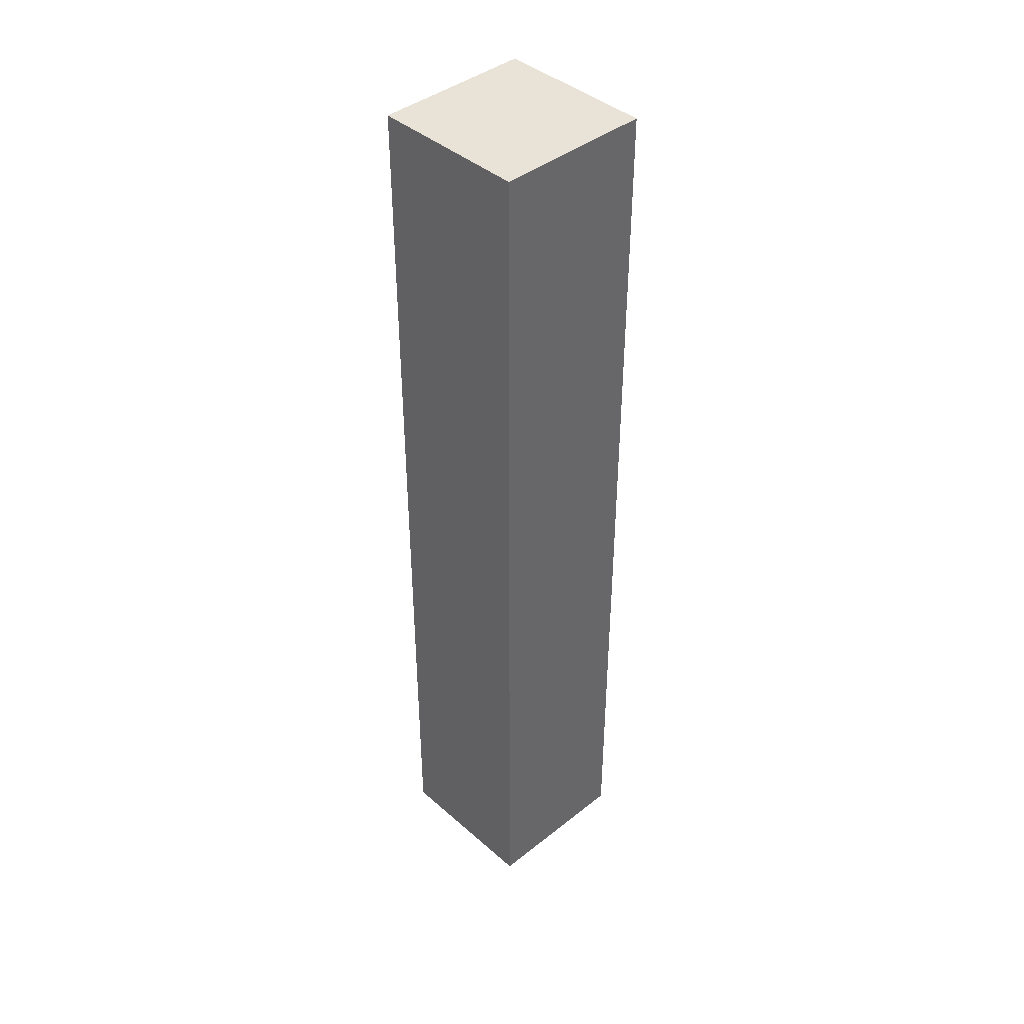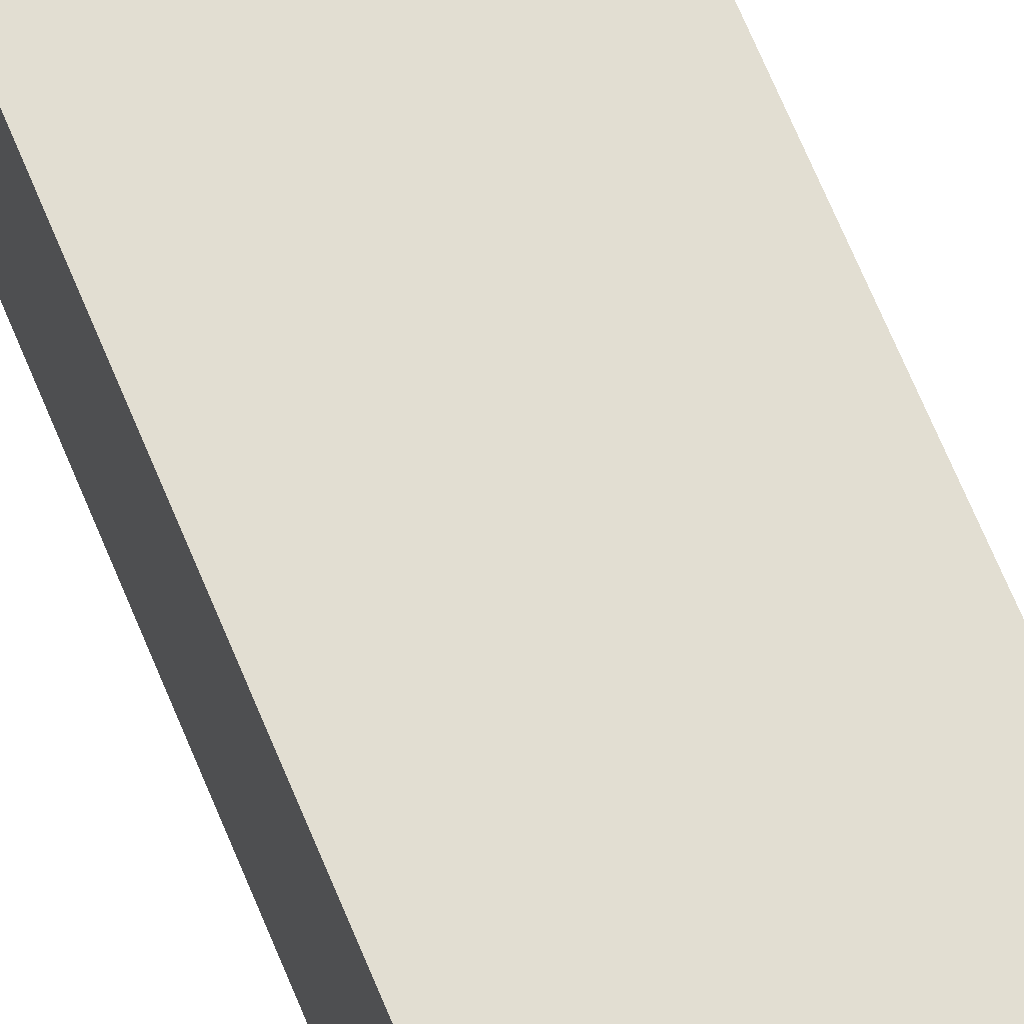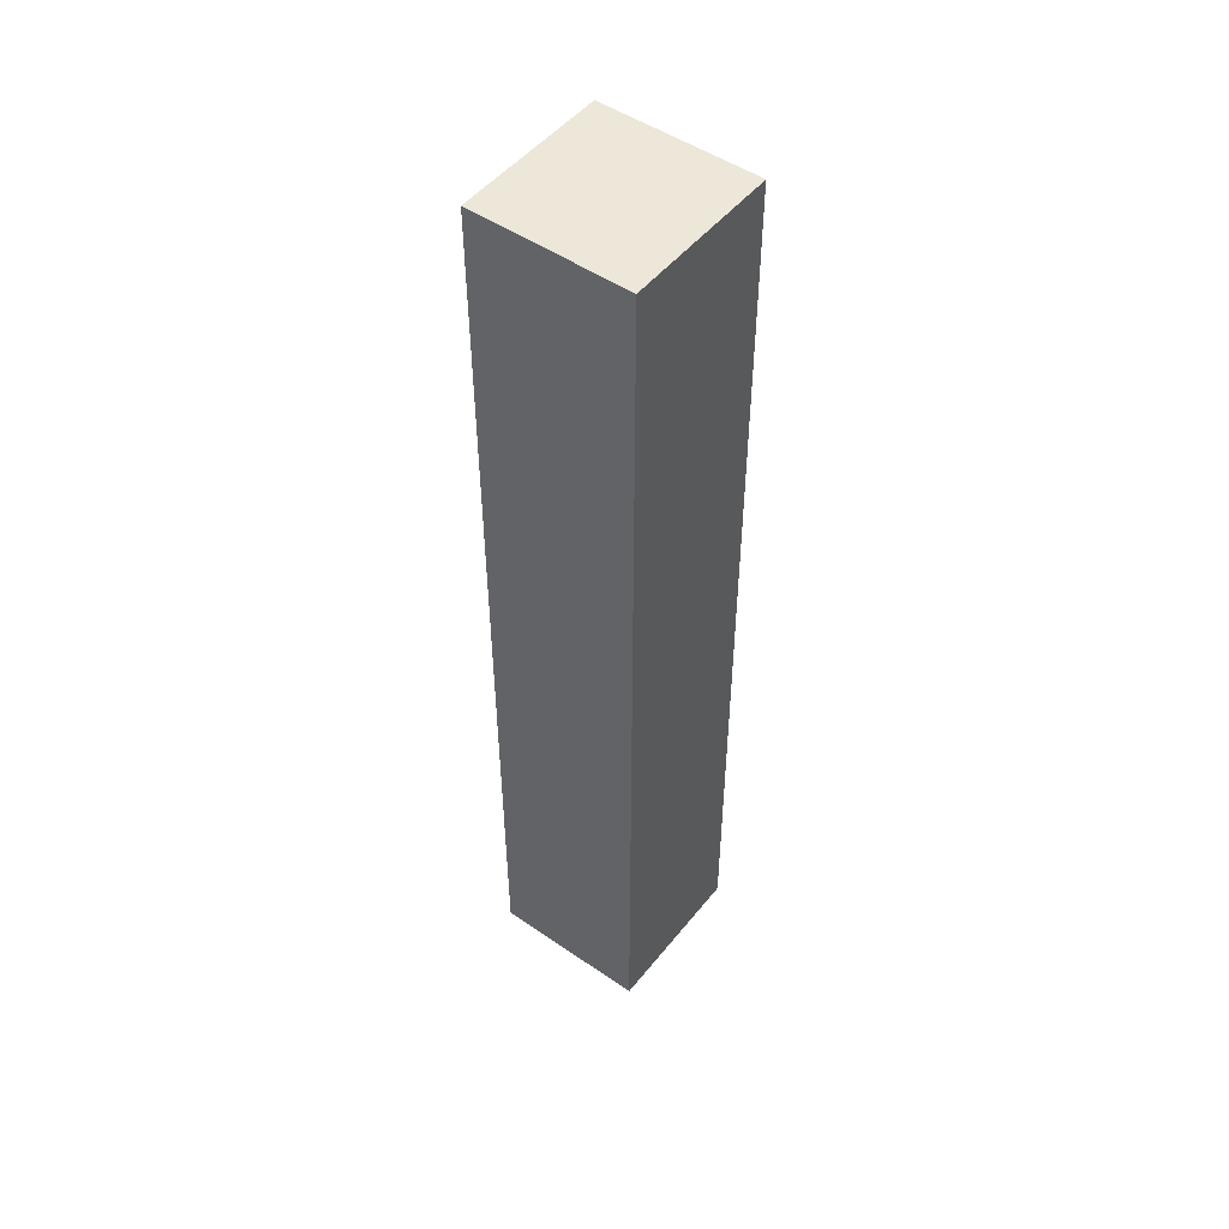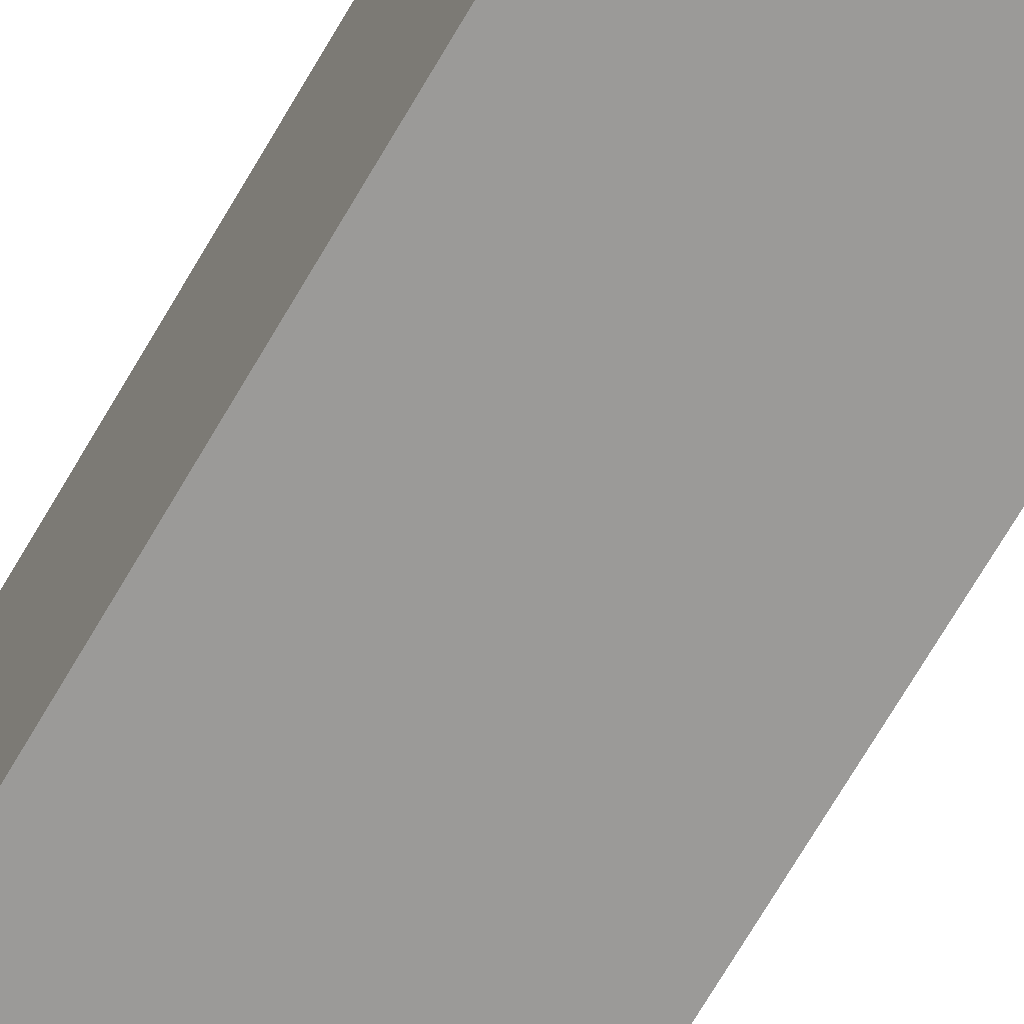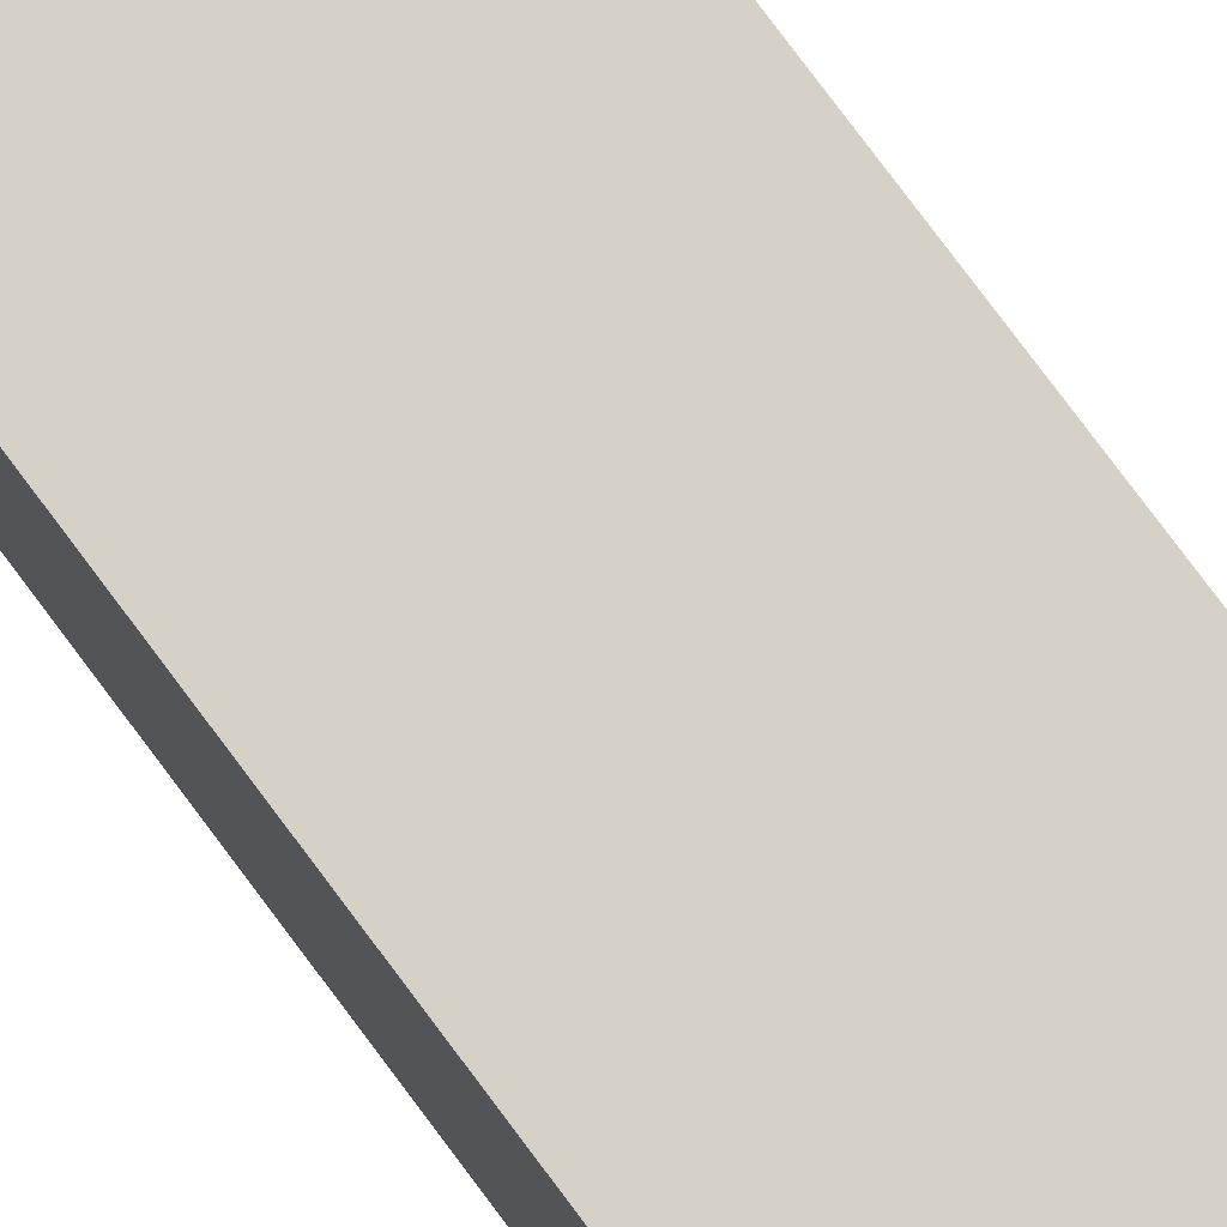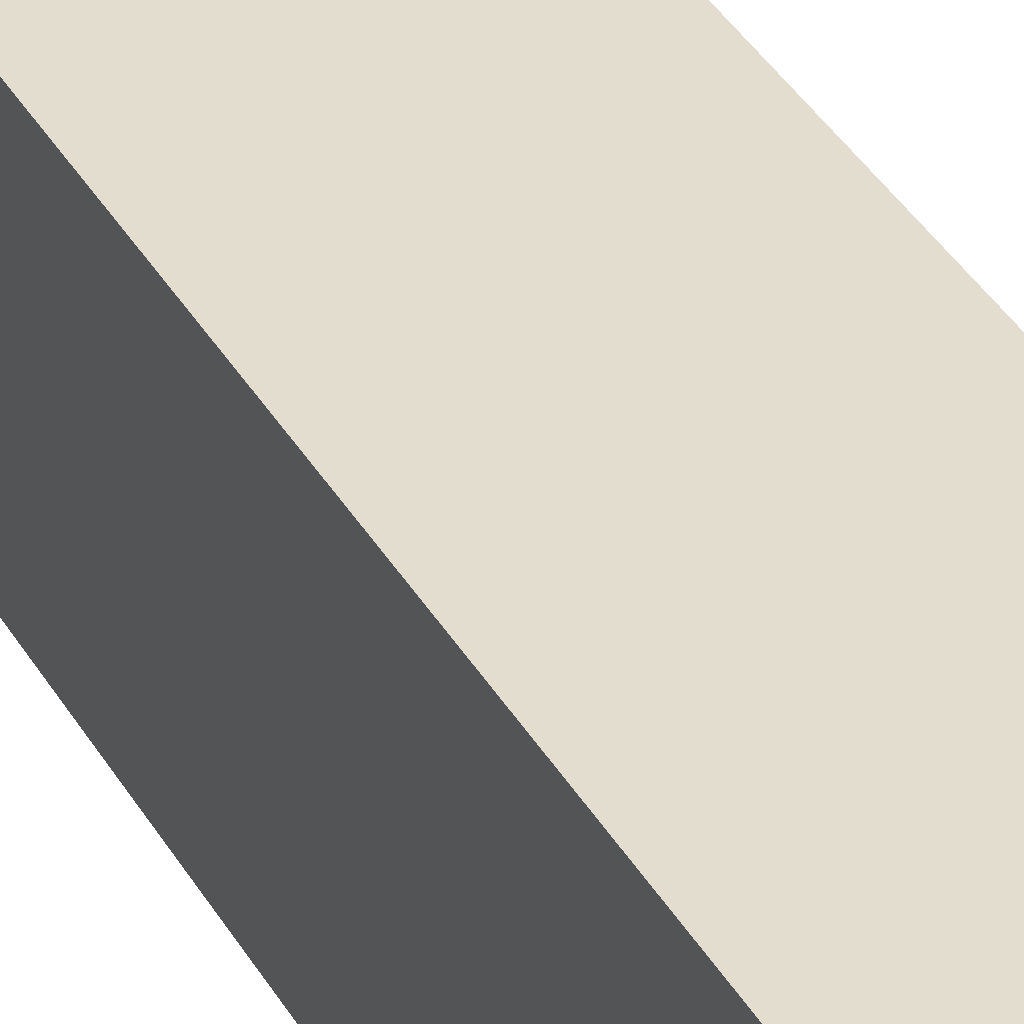
<metadata>
{"format":"obj","ext":"obj","renderer":"f3d","projection":"perspective","resolution":1024,"background":"white","views":[{"elev":41.6,"azim":46.4,"up":"+Z"},{"elev":68.0,"azim":-22.4,"up":"+Y"},{"elev":49.8,"azim":127.2,"up":"+Z"},{"elev":-69.3,"azim":149.9,"up":"+Y"},{"elev":79.0,"azim":-36.8,"up":"+Y"},{"elev":34.8,"azim":154.6,"up":"+Y"}]}
</metadata>
<code>
o
v -2.235e-08 0 0.3
v -2.235e-08 0 -0.3
v -2.235e-08 0.1 0.3
v -2.235e-08 0.1 -0.3
v 0.1 0 0.3
v 0.1 0 -0.3
v 0.1 0.1 0.3
v 0.1 0.1 -0.3
v -2.235e-08 0 0.3
v -2.235e-08 0.1 0.3
v 0.1 0 0.3
v 0.1 0.1 0.3
v -2.235e-08 0 -0.3
v -2.235e-08 0.1 -0.3
v 0.1 0 -0.3
v 0.1 0.1 -0.3
v -2.235e-08 0 0.3
v 0.1 0 0.3
v -2.235e-08 0 -0.3
v 0.1 0 -0.3
v -2.235e-08 0.1 0.3
v 0.1 0.1 0.3
v -2.235e-08 0.1 -0.3
v 0.1 0.1 -0.3
f 3 2 1
f 4 2 3
f 5 6 7
f 7 6 8
f 11 10 9
f 12 10 11
f 13 14 15
f 15 14 16
f 19 18 17
f 20 18 19
f 21 22 23
f 23 22 24

</code>
